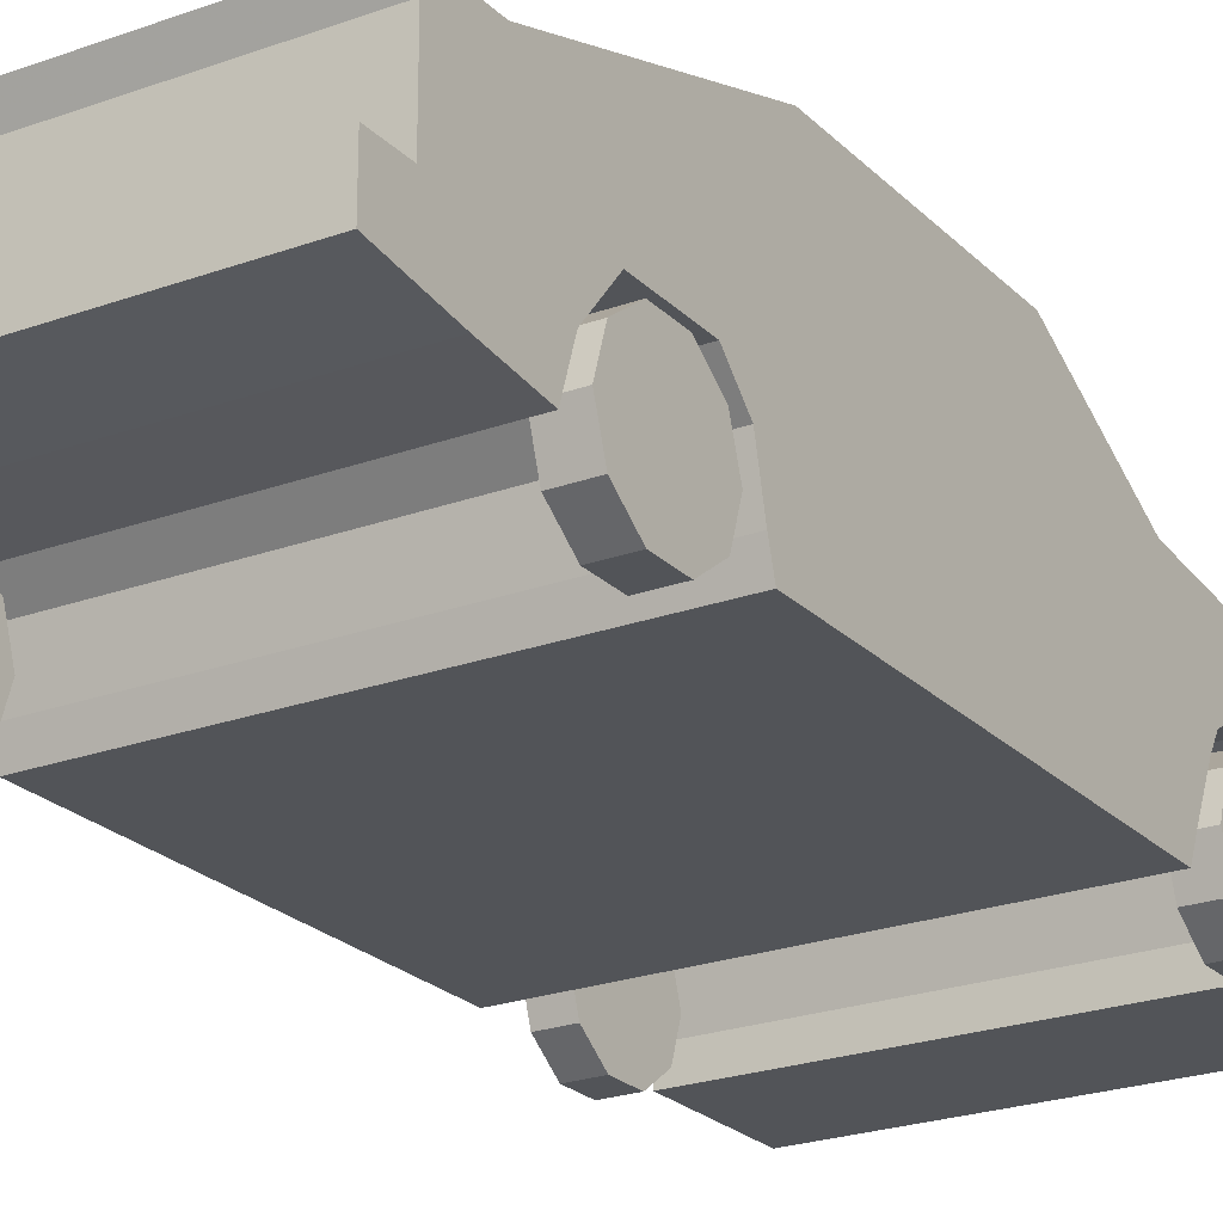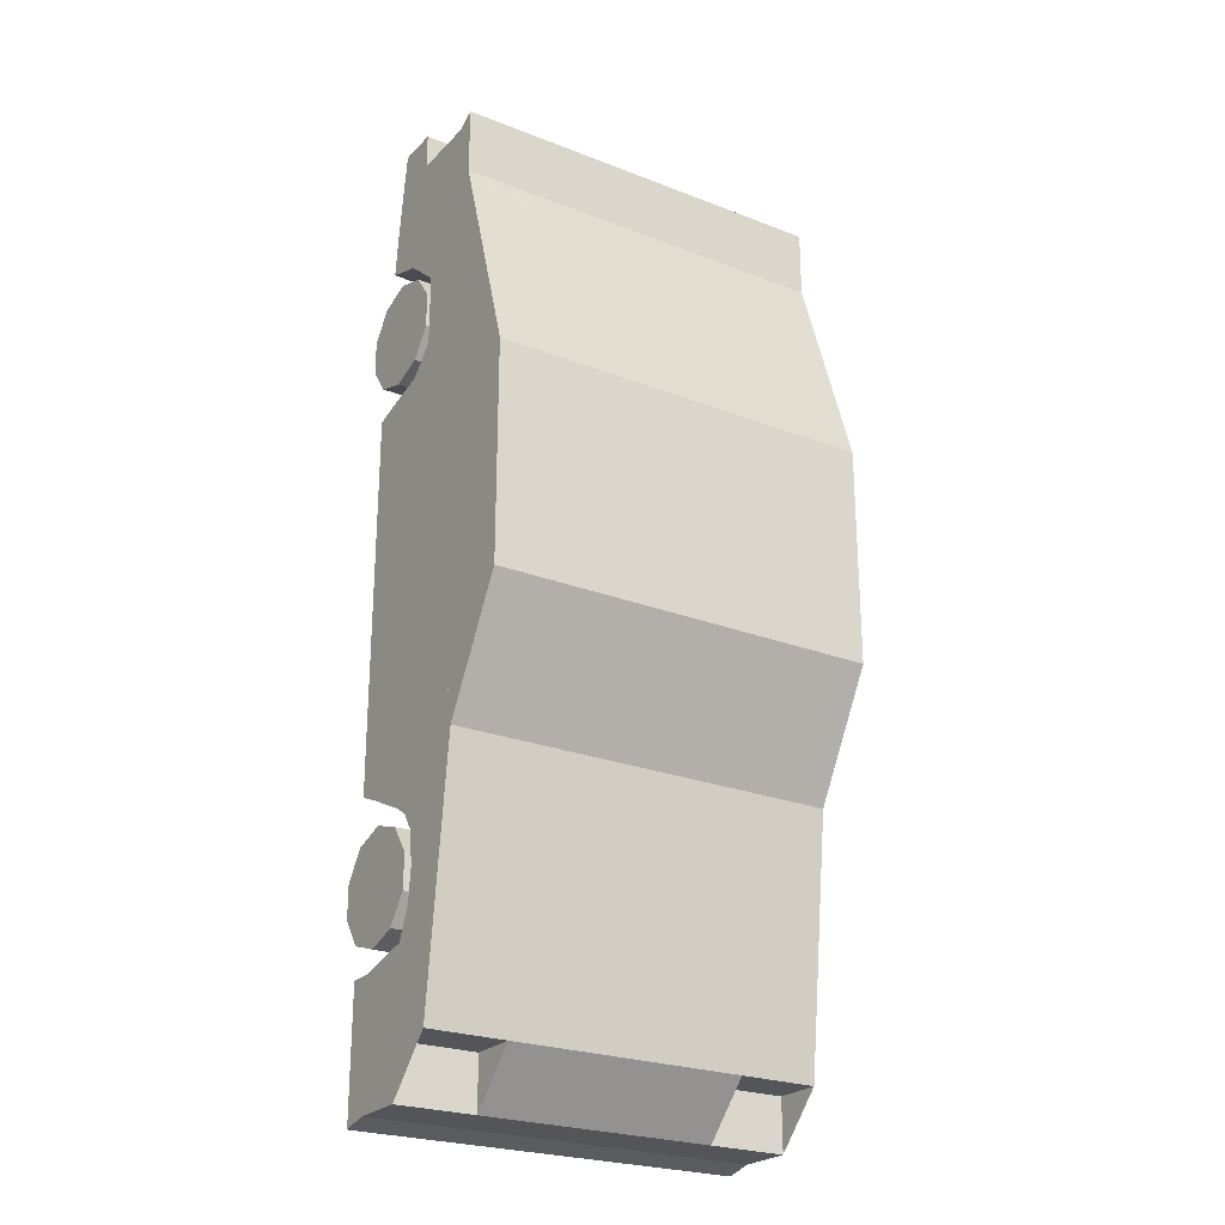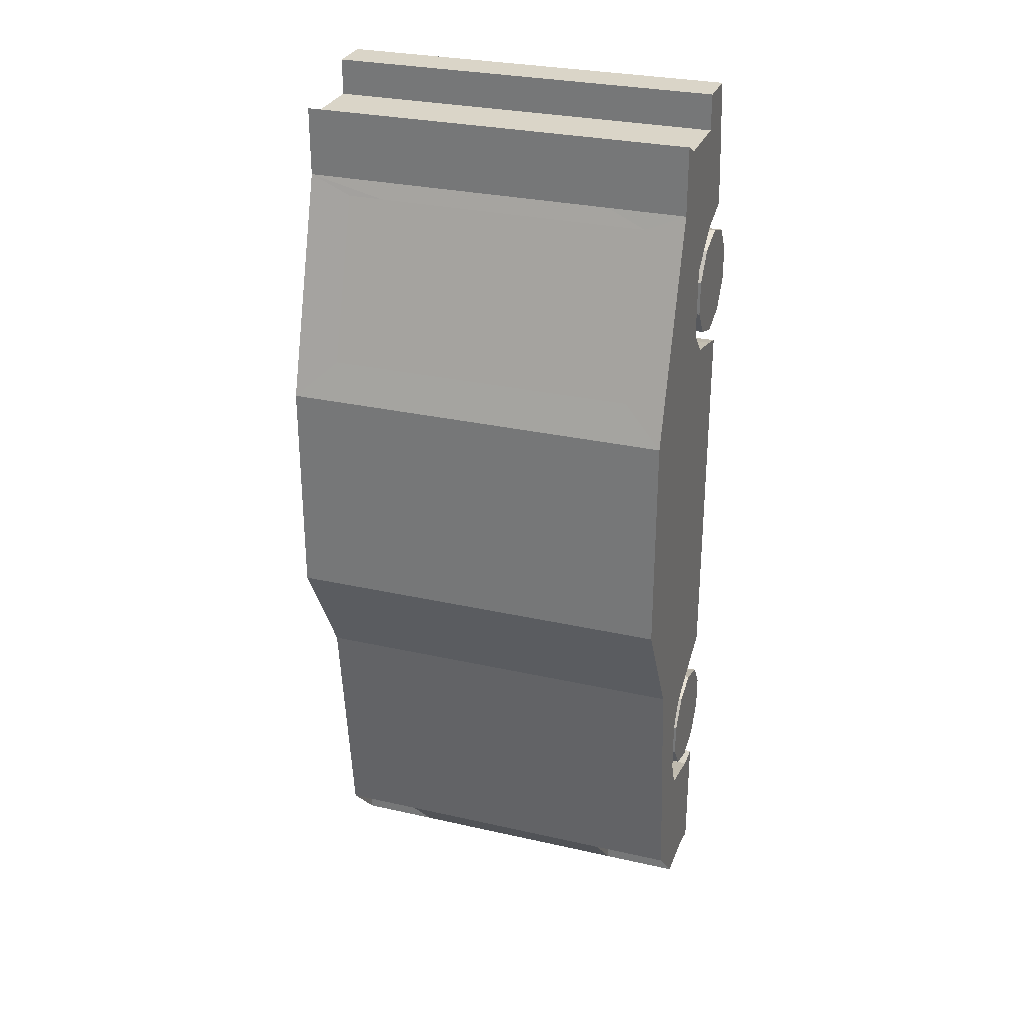
<metadata>
{"format":"obj","ext":"obj","renderer":"f3d","projection":"perspective","resolution":1024,"background":"white","views":[{"elev":-23.1,"azim":31.9,"up":"+Y"},{"elev":-24.6,"azim":147.5,"up":"+Z"},{"elev":29.1,"azim":-161.4,"up":"+Z"}]}
</metadata>
<code>
v 0.025 0.05125 0.8049
v 0.025 0.0354 0.7831
v 0.025 0.0354 0.7561
v 0.025 0.05125 0.7343
v 0.025 0.0769 0.7259
v 0.025 0.1025 0.7343
v 0.025 0.1184 0.7561
v 0.025 0.1184 0.7831
v 0.025 0.1025 0.8049
v 0.025 0.0769 0.8132
v 0.05389 0.1184 0.7561
v 0.05389 0.1025 0.7343
v 0.05389 0.0769 0.7259
v 0.05389 0.05125 0.7343
v 0.05389 0.0354 0.7561
v 0.05389 0.0354 0.7831
v 0.05389 0.05125 0.8049
v 0.05389 0.0769 0.8132
v 0.05389 0.1025 0.8049
v 0.05389 0.1184 0.7831
v 0.3832 0.05125 0.8049
v 0.3832 0.0354 0.7831
v 0.3832 0.0354 0.7561
v 0.3832 0.05125 0.7343
v 0.3832 0.0769 0.7259
v 0.3832 0.1025 0.7343
v 0.3832 0.1184 0.7561
v 0.3832 0.1184 0.7831
v 0.3832 0.1025 0.8049
v 0.3832 0.0769 0.8132
v 0.4121 0.1184 0.7561
v 0.4121 0.1025 0.7343
v 0.4121 0.0769 0.7259
v 0.4121 0.05125 0.7343
v 0.4121 0.0354 0.7561
v 0.4121 0.0354 0.7831
v 0.4121 0.05125 0.8049
v 0.4121 0.0769 0.8132
v 0.4121 0.1025 0.8049
v 0.4121 0.1184 0.7831
v 0.3832 0.05125 0.2593
v 0.3832 0.0354 0.2375
v 0.3832 0.0354 0.2105
v 0.3832 0.05125 0.1887
v 0.3832 0.0769 0.1803
v 0.3832 0.1025 0.1887
v 0.3832 0.1184 0.2105
v 0.3832 0.1184 0.2375
v 0.3832 0.1025 0.2593
v 0.3832 0.0769 0.2676
v 0.4121 0.1184 0.2105
v 0.4121 0.1025 0.1887
v 0.4121 0.0769 0.1803
v 0.4121 0.05125 0.1887
v 0.4121 0.0354 0.2105
v 0.4121 0.0354 0.2375
v 0.4121 0.05125 0.2593
v 0.4121 0.0769 0.2676
v 0.4121 0.1025 0.2593
v 0.4121 0.1184 0.2375
v 0.02654 0.05125 0.2593
v 0.02654 0.0354 0.2375
v 0.02654 0.0354 0.2105
v 0.02654 0.05125 0.1887
v 0.02654 0.0769 0.1803
v 0.02654 0.1025 0.1887
v 0.02654 0.1184 0.2105
v 0.02654 0.1184 0.2375
v 0.02654 0.1025 0.2593
v 0.02654 0.0769 0.2676
v 0.05543 0.1184 0.2105
v 0.05543 0.1025 0.1887
v 0.05543 0.0769 0.1803
v 0.05543 0.05125 0.1887
v 0.05543 0.0354 0.2105
v 0.05543 0.0354 0.2375
v 0.05543 0.05125 0.2593
v 0.05543 0.0769 0.2676
v 0.05543 0.1025 0.2593
v 0.05543 0.1184 0.2375
v 0.025 0.04483 0.7255
v 0.025 0.025 0.7527
v 0.025 0.025 0.7864
v 0.025 0.04483 0.8137
v 0.025 0.0769 0.8242
v 0.025 0.109 0.8137
v 0.025 0.1288 0.7864
v 0.025 0.1288 0.7527
v 0.025 0.109 0.7255
v 0.025 0.0769 0.715
v 0.05389 0.04483 0.7255
v 0.05389 0.0769 0.715
v 0.05389 0.109 0.7255
v 0.05389 0.1288 0.7527
v 0.05389 0.109 0.8137
v 0.05389 0.0769 0.8242
v 0.05389 0.04483 0.8137
v 0.05389 0.025 0.7864
v 0.05389 0.025 0.7527
v 0.05389 0.1288 0.7864
v 0.3832 0.04483 0.7255
v 0.3832 0.025 0.7527
v 0.3832 0.025 0.7864
v 0.3832 0.04483 0.8137
v 0.3832 0.0769 0.8242
v 0.3832 0.109 0.8137
v 0.3832 0.1288 0.7864
v 0.3832 0.1288 0.7527
v 0.3832 0.109 0.7255
v 0.3832 0.0769 0.715
v 0.4121 0.04483 0.7255
v 0.4121 0.0769 0.715
v 0.4121 0.109 0.7255
v 0.4121 0.1288 0.7527
v 0.4121 0.109 0.8137
v 0.4121 0.0769 0.8242
v 0.4121 0.04483 0.8137
v 0.4121 0.025 0.7864
v 0.4121 0.025 0.7527
v 0.4121 0.1288 0.7864
v 0.3832 0.04483 0.1799
v 0.3832 0.025 0.2071
v 0.3832 0.025 0.2408
v 0.3832 0.04483 0.2681
v 0.3832 0.0769 0.2785
v 0.3832 0.109 0.2681
v 0.3832 0.1288 0.2408
v 0.3832 0.1288 0.2071
v 0.3832 0.109 0.1799
v 0.3832 0.0769 0.1694
v 0.4121 0.04483 0.1799
v 0.4121 0.0769 0.1694
v 0.4121 0.109 0.1799
v 0.4121 0.1288 0.2071
v 0.4121 0.109 0.2681
v 0.4121 0.0769 0.2785
v 0.4121 0.04483 0.2681
v 0.4121 0.025 0.2408
v 0.4121 0.025 0.2071
v 0.4121 0.1288 0.2408
v 0.02654 0.04483 0.1799
v 0.02654 0.025 0.2071
v 0.02654 0.025 0.2408
v 0.02654 0.04483 0.2681
v 0.02654 0.0769 0.2785
v 0.02654 0.109 0.2681
v 0.02654 0.1288 0.2408
v 0.02654 0.1288 0.2071
v 0.02654 0.109 0.1799
v 0.02654 0.0769 0.1694
v 0.05543 0.04483 0.1799
v 0.05543 0.0769 0.1694
v 0.05543 0.109 0.1799
v 0.05543 0.1288 0.2071
v 0.05543 0.109 0.2681
v 0.05543 0.0769 0.2785
v 0.05543 0.04483 0.2681
v 0.05543 0.025 0.2408
v 0.05543 0.025 0.2071
v 0.05543 0.1288 0.2408
v 0.4117 0.1347 0.7311
v 0.4117 0.109 0.7054
v 0.4117 0.1154 0.9397
v 0.4117 0.1154 0.975
v 0.4117 0.07369 0.975
v 0.4117 0.1154 0.9236
v 0.4117 0.2021 0.8819
v 0.4117 0.09615 0.8338
v 0.4117 0.1347 0.8017
v 0.4117 0.1956 0.7279
v 0.4117 0.0769 0.9108
v 0.4117 0.06406 0.9044
v 0.4117 0.05764 0.8466
v 0.4117 0.0769 0.8402
v 0.4117 0.109 0.285
v 0.4117 0.06727 0.6958
v 0.4117 0.0448 0.6894
v 0.4117 0.0448 0.3139
v 0.4117 0.06727 0.3042
v 0.4117 0.0448 0.1502
v 0.4117 0.0448 0.025
v 0.4117 0.07048 0.1502
v 0.4117 0.109 0.1598
v 0.4117 0.125 0.2753
v 0.4117 0.1379 0.2561
v 0.4117 0.1411 0.224
v 0.4117 0.1379 0.1919
v 0.4117 0.125 0.163
v 0.4117 0.1956 0.3331
v 0.02654 0.1154 0.9397
v 0.02654 0.1154 0.9236
v 0.02654 0.1154 0.975
v 0.02654 0.07369 0.975
v 0.02654 0.1956 0.7279
v 0.02654 0.0769 0.9108
v 0.02654 0.0769 0.8402
v 0.02654 0.05764 0.8466
v 0.02654 0.06406 0.9044
v 0.02654 0.09615 0.8338
v 0.02654 0.1347 0.8017
v 0.02654 0.1347 0.7311
v 0.02654 0.109 0.7054
v 0.02654 0.2021 0.8819
v 0.02654 0.0448 0.025
v 0.02654 0.0448 0.1502
v 0.02654 0.07048 0.1502
v 0.02654 0.109 0.1598
v 0.02654 0.125 0.163
v 0.02654 0.1379 0.1919
v 0.02654 0.1411 0.224
v 0.02654 0.1379 0.2561
v 0.02654 0.125 0.2753
v 0.02654 0.109 0.285
v 0.02654 0.06727 0.3042
v 0.02654 0.0448 0.3139
v 0.02654 0.0448 0.6894
v 0.02654 0.06727 0.6958
v 0.02654 0.1956 0.3331
v 0.06505 0.207 0.8659
v 0.3693 0.207 0.8659
v 0.3693 0.2573 0.7054
v 0.06505 0.2573 0.7054
v 0.4117 0.2695 0.4486
v 0.4117 0.2663 0.6412
v 0.4117 0.2663 0.6733
v 0.4117 0.1956 0.6412
v 0.4117 0.2021 0.3299
v 0.4117 0.2663 0.4486
v 0.4117 0.2663 0.6316
v 0.4117 0.1956 0.6316
v 0.02654 0.2663 0.6733
v 0.02654 0.1956 0.6412
v 0.02654 0.2663 0.6412
v 0.02654 0.2695 0.4486
v 0.02654 0.2663 0.6316
v 0.02654 0.2663 0.4486
v 0.02654 0.2021 0.3299
v 0.02654 0.1956 0.6316
v 0.4117 0.1732 0.08277
v 0.4117 0.125 0.08277
v 0.4117 0.125 0.03142
v 0.02654 0.1732 0.08277
v 0.02654 0.125 0.08277
v 0.02654 0.125 0.03142
v 0.1036 0.2021 0.3299
v 0.3346 0.2021 0.3299
v 0.3346 0.125 0.08277
v 0.1036 0.125 0.08277
v 0.3346 0.125 0.03142
v 0.1036 0.125 0.03142
v 0.1036 0.1732 0.08277
v 0.3346 0.1732 0.08277
v 0.3346 0.1539 0.9397
v 0.1036 0.1539 0.9397
v 0.3346 0.1828 0.9397
v 0.1036 0.2021 0.9493
v 0.3346 0.2021 0.9493
v 0.1036 0.1828 0.9397
v 0.3346 0.2072 0.8659
v 0.1036 0.2072 0.8659
v 0.1036 0.2021 0.8819
v 0.3346 0.2021 0.8819
v 0.1036 0.2573 0.7054
v 0.3346 0.2573 0.7054
v 0.1036 0.2695 0.4486
v 0.3346 0.2695 0.4486
v 0.1036 0.2695 0.6669
v 0.3346 0.2695 0.6669
v 0.4117 0.125 0.7215
v 0.4117 0.2021 0.9493
v 0.4117 0.1828 0.9397
v 0.4117 0.1539 0.9397
v 0.4117 0.1539 0.9365
v 0.4117 0.2695 0.6669
v 0.4117 0.109 0.6412
v 0.4117 0.125 0.6412
v 0.4117 0.1636 0.6412
v 0.4117 0.109 0.3203
v 0.4117 0.06727 0.3203
v 0.4117 0.06727 0.6412
v 0.4117 0.07048 0.03142
v 0.4117 0.109 0.03142
v 0.4117 0.125 0.3203
v 0.4117 0.186 0.3203
v 0.4117 0.1636 0.3203
v 0.4117 0.1636 0.07314
v 0.02654 0.125 0.7215
v 0.02654 0.1539 0.9397
v 0.02654 0.1828 0.9397
v 0.02654 0.2021 0.9493
v 0.02654 0.1539 0.9365
v 0.02654 0.2695 0.6669
v 0.02654 0.1636 0.07314
v 0.02654 0.109 0.03142
v 0.02654 0.07048 0.03142
v 0.02654 0.186 0.3203
v 0.02654 0.06727 0.3203
v 0.02654 0.109 0.3203
v 0.02654 0.125 0.3203
v 0.02654 0.1636 0.3203
v 0.02654 0.06727 0.6412
v 0.02654 0.109 0.6412
v 0.02654 0.125 0.6412
v 0.02654 0.1636 0.6412
v 0.1806 0.1154 0.9397
v 0.2576 0.1154 0.9397
v 0.1806 0.1539 0.9397
v 0.2576 0.1539 0.9397
f 9 5 3
f 9 8 7
f 2 1 10
f 5 4 3
f 9 7 6
f 3 2 10
f 9 6 5
f 3 10 9
f 12 18 16
f 32 38 36
f 30 26 24
f 50 46 44
f 52 58 56
f 70 66 64
f 72 78 76
f 12 11 20
f 15 14 13
f 18 17 16
f 12 20 19
f 16 15 13
f 12 19 18
f 16 13 12
f 32 31 40
f 35 34 33
f 38 37 36
f 32 40 39
f 36 35 33
f 32 39 38
f 36 33 32
f 30 29 28
f 23 22 21
f 26 25 24
f 30 28 27
f 24 23 21
f 30 27 26
f 24 21 30
f 50 49 48
f 43 42 41
f 46 45 44
f 50 48 47
f 44 43 41
f 50 47 46
f 44 41 50
f 52 51 60
f 55 54 53
f 58 57 56
f 52 60 59
f 56 55 53
f 52 59 58
f 56 53 52
f 70 69 68
f 63 62 61
f 66 65 64
f 70 68 67
f 64 63 61
f 70 67 66
f 64 61 70
f 72 71 80
f 75 74 73
f 78 77 76
f 72 80 79
f 76 75 73
f 72 79 78
f 76 73 72
f 196 174 173
f 199 168 174
f 200 169 168
f 201 161 169
f 202 162 161
f 217 176 162
f 216 177 176
f 214 179 178
f 213 175 179
f 212 184 175
f 211 185 184
f 210 186 185
f 190 195 193
f 171 163 165
f 190 192 164
f 215 178 177
f 204 181 180
f 197 173 172
f 198 172 165
f 205 180 182
f 206 182 183
f 207 183 188
f 208 188 187
f 209 187 186
f 218 170 194
f 194 167 203
f 78 156 77
f 152 72 73
f 147 67 68
f 143 63 141
f 150 152 151
f 141 151 159
f 142 159 158
f 143 158 157
f 144 157 156
f 145 156 155
f 146 155 160
f 147 160 154
f 148 154 153
f 149 153 152
f 58 136 57
f 132 52 53
f 127 47 48
f 123 43 121
f 130 132 131
f 121 131 139
f 122 139 138
f 123 138 137
f 124 137 136
f 125 136 135
f 126 135 140
f 127 140 134
f 128 134 133
f 129 133 132
f 38 116 37
f 112 32 33
f 107 27 28
f 103 23 101
f 110 112 111
f 101 111 119
f 102 119 118
f 103 118 117
f 104 117 116
f 105 116 115
f 106 115 120
f 107 120 114
f 108 114 113
f 109 113 112
f 18 96 17
f 92 12 13
f 87 7 8
f 83 3 81
f 90 92 91
f 81 91 99
f 82 99 98
f 83 98 97
f 84 97 96
f 85 96 95
f 86 95 100
f 87 100 94
f 88 94 93
f 89 93 92
f 173 197 196
f 174 196 199
f 168 199 200
f 169 200 201
f 161 201 202
f 162 202 217
f 176 217 216
f 178 215 214
f 179 214 213
f 175 213 212
f 184 212 211
f 185 211 210
f 193 192 190
f 190 191 195
f 195 198 193
f 165 172 171
f 171 166 163
f 163 164 165
f 164 163 190
f 177 216 215
f 180 205 204
f 172 198 197
f 165 193 198
f 182 206 205
f 183 207 206
f 188 208 207
f 187 209 208
f 186 210 209
f 170 218 189
f 167 194 170
f 79 80 160
f 159 75 76
f 156 157 158
f 79 160 155
f 158 159 76
f 79 155 156
f 158 76 77
f 78 79 156
f 156 158 77
f 153 154 160
f 159 151 152
f 160 80 71
f 74 75 159
f 153 160 71
f 74 159 152
f 153 71 72
f 73 74 152
f 152 153 72
f 148 149 150
f 145 146 147
f 150 65 66
f 69 70 145
f 148 150 66
f 69 145 147
f 148 66 67
f 68 69 147
f 147 148 67
f 144 145 70
f 141 142 143
f 64 65 150
f 144 70 61
f 64 150 141
f 144 61 62
f 63 64 141
f 143 144 62
f 143 62 63
f 151 141 150
f 159 142 141
f 158 143 142
f 157 144 143
f 156 145 144
f 155 146 145
f 160 147 146
f 154 148 147
f 153 149 148
f 152 150 149
f 59 60 140
f 139 55 56
f 136 137 138
f 59 140 135
f 138 139 56
f 59 135 136
f 138 56 57
f 58 59 136
f 136 138 57
f 133 134 140
f 139 131 132
f 140 60 51
f 54 55 139
f 133 140 51
f 54 139 132
f 133 51 52
f 53 54 132
f 132 133 52
f 128 129 130
f 125 126 127
f 130 45 46
f 49 50 125
f 128 130 46
f 49 125 127
f 128 46 47
f 48 49 127
f 127 128 47
f 124 125 50
f 121 122 123
f 44 45 130
f 124 50 41
f 44 130 121
f 124 41 42
f 43 44 121
f 123 124 42
f 123 42 43
f 131 121 130
f 139 122 121
f 138 123 122
f 137 124 123
f 136 125 124
f 135 126 125
f 140 127 126
f 134 128 127
f 133 129 128
f 132 130 129
f 39 40 120
f 119 35 36
f 116 117 118
f 39 120 115
f 118 119 36
f 39 115 116
f 118 36 37
f 38 39 116
f 116 118 37
f 113 114 120
f 119 111 112
f 120 40 31
f 34 35 119
f 113 120 31
f 34 119 112
f 113 31 32
f 33 34 112
f 112 113 32
f 108 109 110
f 105 106 107
f 110 25 26
f 29 30 105
f 108 110 26
f 29 105 107
f 108 26 27
f 28 29 107
f 107 108 27
f 104 105 30
f 101 102 103
f 24 25 110
f 104 30 21
f 24 110 101
f 104 21 22
f 23 24 101
f 103 104 22
f 103 22 23
f 111 101 110
f 119 102 101
f 118 103 102
f 117 104 103
f 116 105 104
f 115 106 105
f 120 107 106
f 114 108 107
f 113 109 108
f 112 110 109
f 19 20 100
f 99 15 16
f 96 97 98
f 19 100 95
f 98 99 16
f 19 95 96
f 98 16 17
f 18 19 96
f 96 98 17
f 93 94 100
f 99 91 92
f 100 20 11
f 14 15 99
f 93 100 11
f 14 99 92
f 93 11 12
f 13 14 92
f 92 93 12
f 88 89 90
f 85 86 87
f 90 5 6
f 9 10 85
f 88 90 6
f 9 85 87
f 88 6 7
f 8 9 87
f 87 88 7
f 84 85 10
f 81 82 83
f 4 5 90
f 84 10 1
f 4 90 81
f 84 1 2
f 3 4 81
f 83 84 2
f 83 2 3
f 91 81 90
f 99 82 81
f 98 83 82
f 97 84 83
f 96 85 84
f 95 86 85
f 100 87 86
f 94 88 87
f 93 89 88
f 92 90 89
f 227 237 234
f 221 222 219
f 218 238 236
f 232 194 231
f 189 228 230
f 226 224 225
f 234 223 227
f 219 220 221
f 238 235 236
f 231 233 232
f 228 229 230
f 225 170 226
f 251 242 237
f 241 239 240
f 244 243 242
f 248 251 250
f 252 246 227
f 249 252 247
f 249 247 240
f 244 243 248
f 295 294 282
f 253 272 271
f 289 288 254
f 255 271 270
f 289 258 256
f 274 221 220
f 262 257 270
f 261 203 290
f 219 292 203
f 203 288 289
f 167 271 272
f 223 266 268
f 265 234 292
f 237 242 296
f 244 210 300
f 207 294 206
f 213 214 298
f 300 238 218
f 300 299 303
f 298 297 301
f 234 235 233
f 291 200 199
f 238 232 233
f 232 304 201
f 302 301 217
f 227 284 286
f 241 285 186
f 183 182 282
f 175 278 179
f 285 189 230
f 285 277 276
f 278 275 280
f 229 223 274
f 225 273 169
f 230 229 224
f 269 226 170
f 275 162 176
f 192 193 165
f 237 245 251
f 227 239 252
f 240 241 249
f 248 250 244
f 282 281 295
f 271 255 253
f 254 258 289
f 270 257 255
f 256 290 289
f 259 262 167
f 268 264 221
f 220 259 167
f 274 268 221
f 220 167 274
f 270 167 262
f 290 256 261
f 222 263 267
f 261 260 219
f 222 267 292
f 203 261 219
f 219 222 292
f 289 290 203
f 203 291 288
f 272 273 167
f 167 270 271
f 268 274 223
f 292 267 265
f 296 218 237
f 242 293 300
f 242 300 296
f 300 293 244
f 211 212 299
f 244 208 209
f 211 299 300
f 244 209 210
f 210 211 300
f 294 295 206
f 214 297 298
f 218 296 300
f 300 304 238
f 303 304 300
f 301 302 298
f 231 292 234
f 237 218 236
f 233 231 234
f 234 237 236
f 234 236 235
f 291 203 292
f 199 196 195
f 231 194 200
f 199 195 291
f 291 292 231
f 291 231 200
f 233 235 238
f 200 194 232
f 303 287 201
f 232 238 304
f 304 303 201
f 201 200 232
f 217 202 302
f 286 239 227
f 227 189 284
f 284 285 286
f 187 188 241
f 283 184 185
f 241 286 285
f 186 187 241
f 285 283 185
f 285 185 186
f 182 281 282
f 278 279 179
f 230 277 285
f 285 284 189
f 276 283 285
f 280 279 278
f 228 189 227
f 274 225 224
f 228 227 223
f 274 224 229
f 229 228 223
f 169 170 225
f 171 174 168
f 274 167 273
f 171 168 169
f 225 274 273
f 273 171 169
f 224 226 230
f 269 276 277
f 170 169 161
f 277 230 226
f 170 161 269
f 269 277 226
f 176 280 275
f 165 164 192
f 252 251 245
f 249 250 251
f 294 244 241
f 204 295 281
f 258 254 253
f 258 255 257
f 261 256 257
f 259 260 261
f 268 267 263
f 266 265 267
f 206 295 205
f 244 294 207
f 212 213 299
f 299 298 302
f 196 197 198
f 303 302 202
f 182 180 281
f 241 188 183
f 184 283 175
f 283 276 275
f 174 171 172
f 276 269 162
f 215 216 217
f 176 177 178
f 245 246 252
f 251 252 249
f 241 282 294
f 281 181 204
f 253 255 258
f 257 256 258
f 257 262 261
f 261 262 259
f 263 264 268
f 267 268 266
f 295 204 205
f 207 208 244
f 213 298 299
f 302 303 299
f 198 195 196
f 202 287 303
f 180 181 281
f 183 282 241
f 283 278 175
f 275 278 283
f 172 173 174
f 162 275 276
f 217 214 215
f 178 179 176
f 240 247 252
f 251 248 243
f 308 307 305
f 252 239 240
f 243 242 251
f 305 306 308
f 308 306 163
f 288 190 305
f 291 191 190
f 273 272 163
f 163 272 308
f 305 307 288
f 190 288 291
f 163 166 273

</code>
